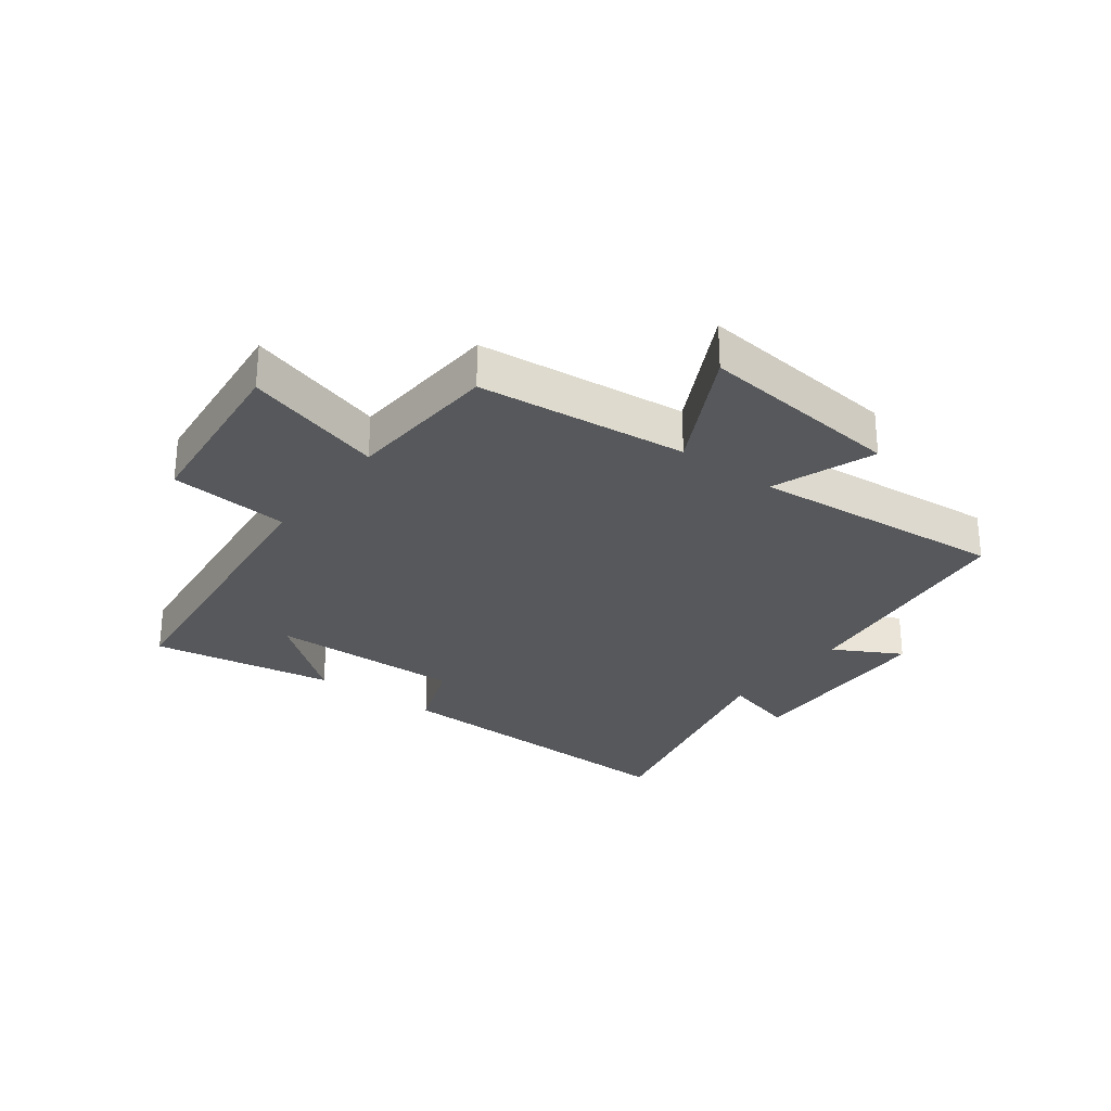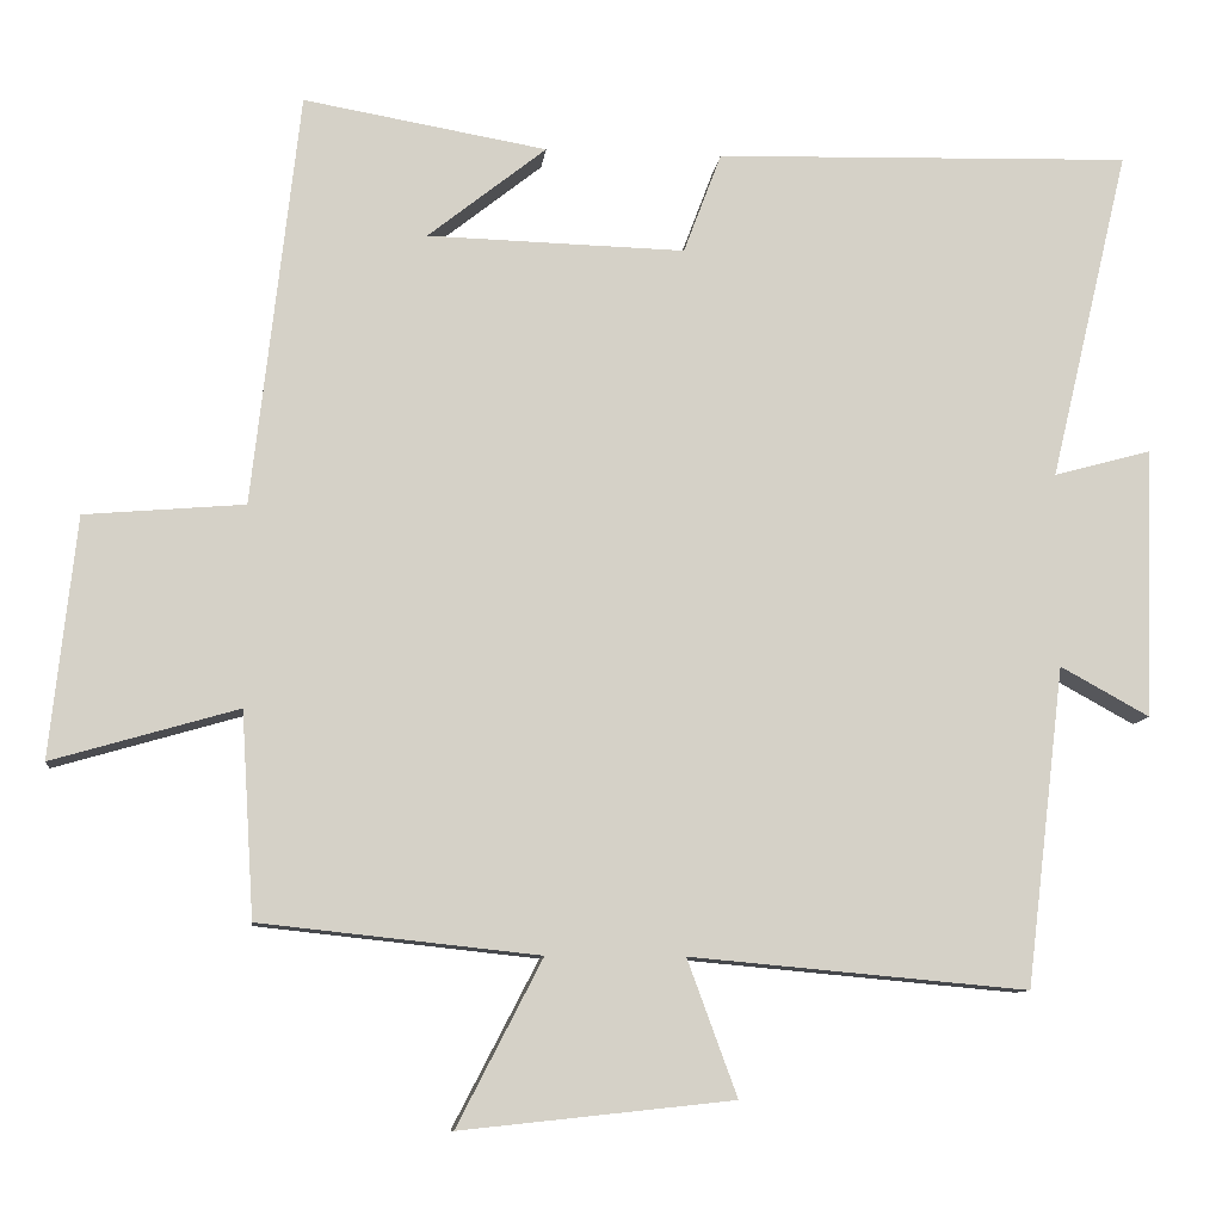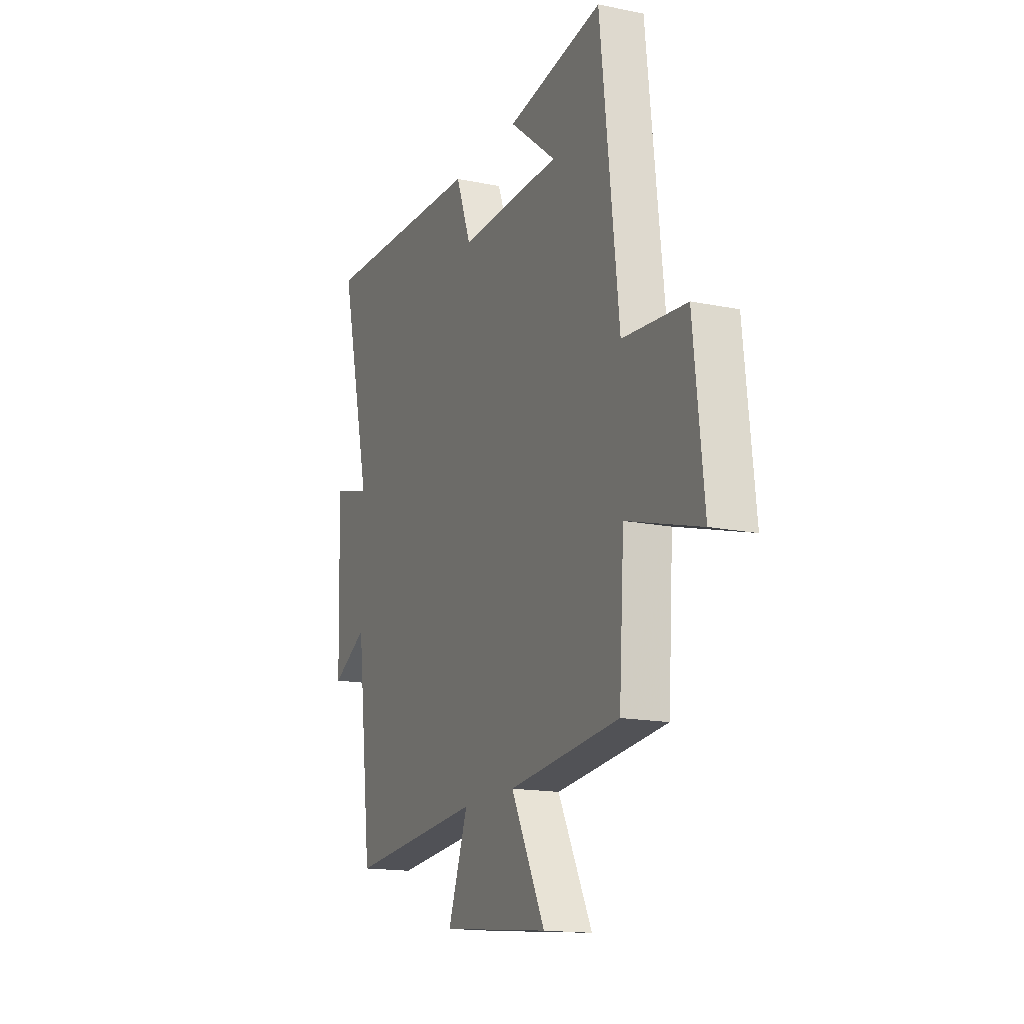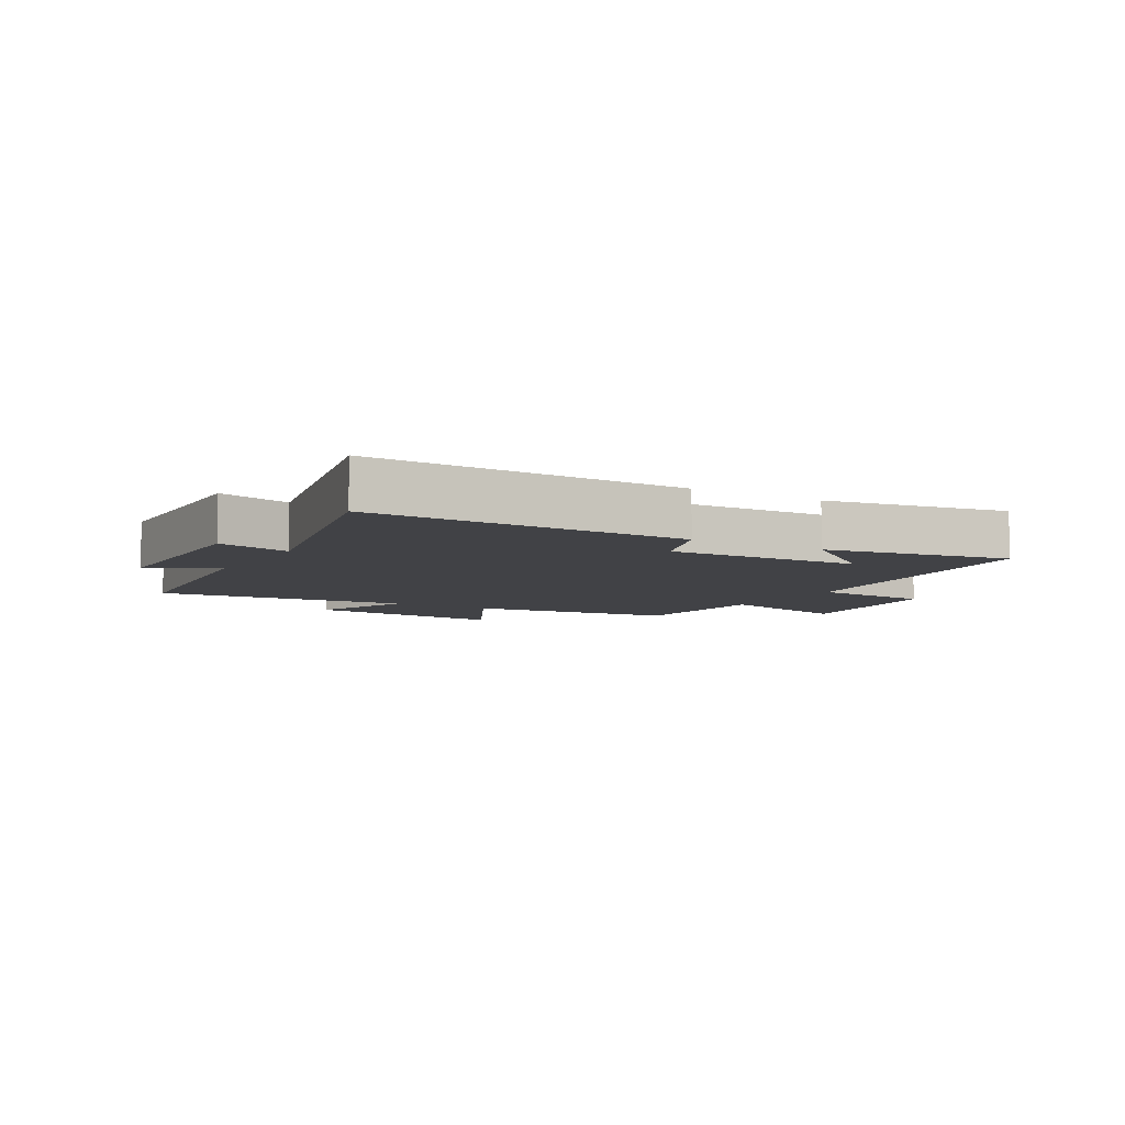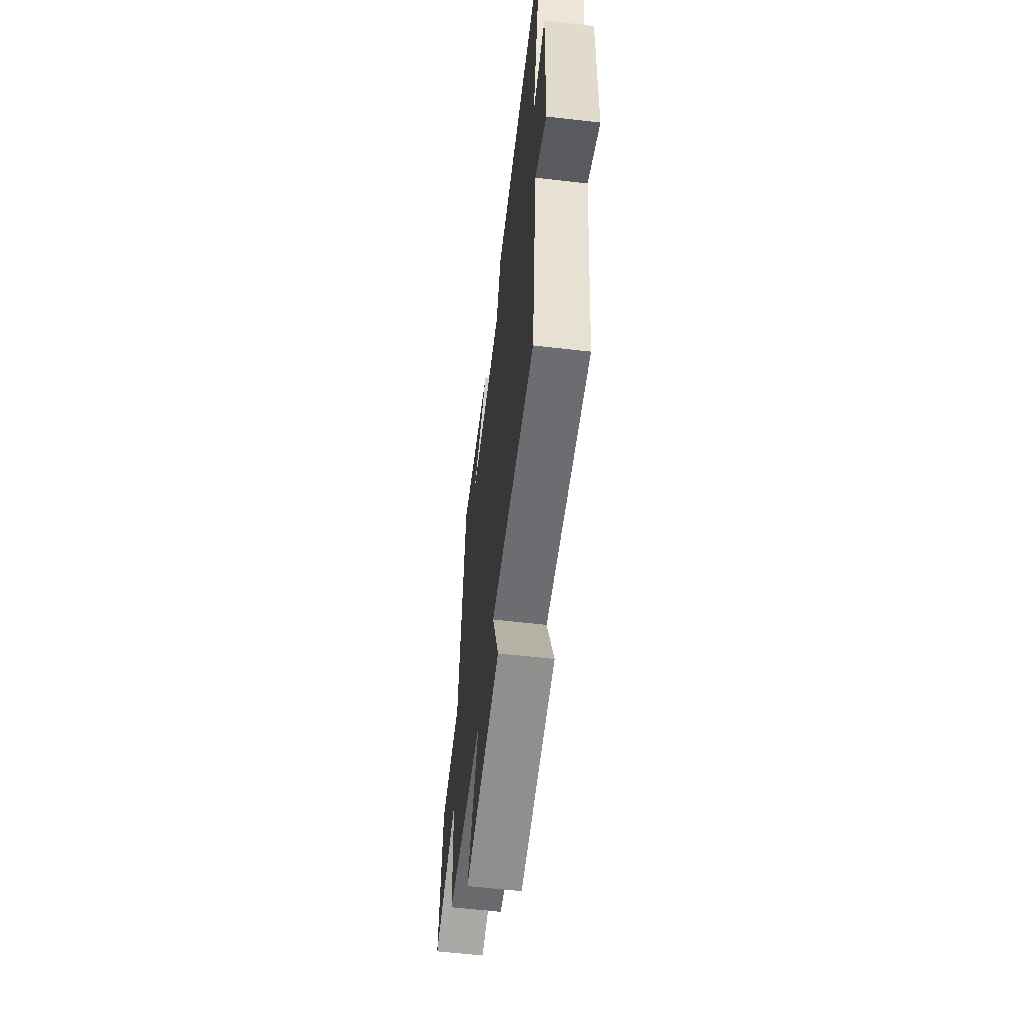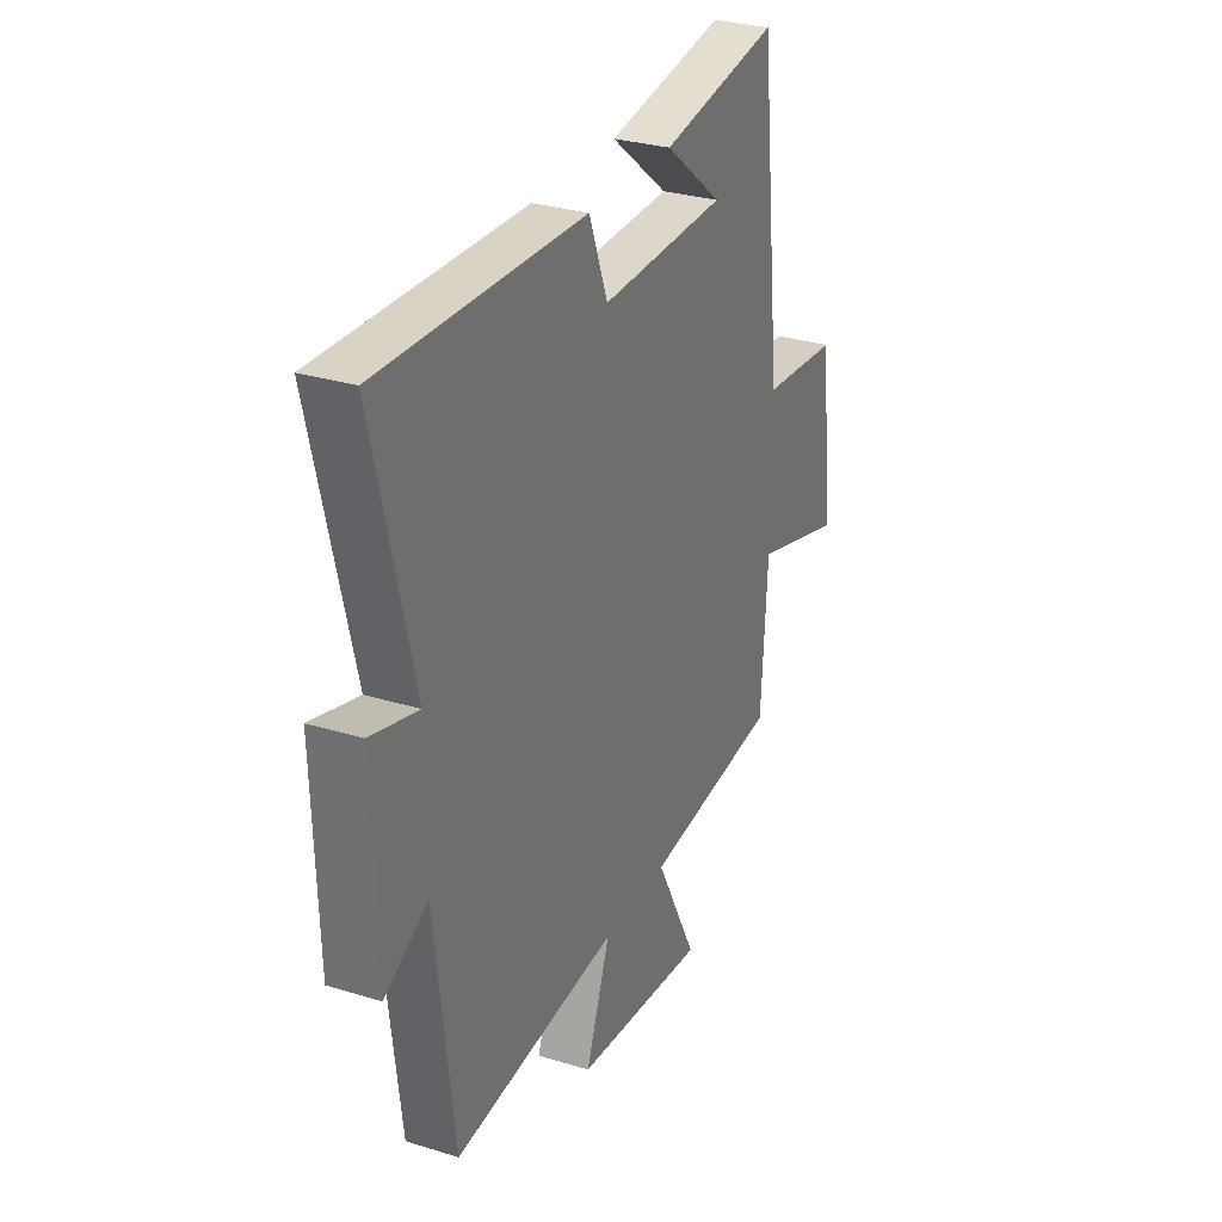
<metadata>
{"format":"obj","ext":"obj","renderer":"f3d","projection":"perspective","resolution":1024,"background":"white","views":[{"elev":-28.1,"azim":143.0,"up":"+Y"},{"elev":-9.8,"azim":173.4,"up":"+Z"},{"elev":-15.9,"azim":66.9,"up":"+Z"},{"elev":-6.7,"azim":-30.4,"up":"+Y"},{"elev":-59.2,"azim":-96.8,"up":"+Z"},{"elev":29.6,"azim":-65.6,"up":"+Z"}]}
</metadata>
<code>
v 0.442 0.07 0.552
v 0.5 0.07 0.039
v 0.698 0.07 0.022
v 0.73 0.07 -0.276
v 0.5 0.07 -0.209
v 0.484 0.07 -0.463
v 0.138 0.07 -0.5
v 0.244 0.07 -0.705
v -0.094 0.07 -0.669
v -0.032 0.07 -0.5
v -0.452 0.07 -0.538
v -0.5 0.07 -0.141
v -0.611 0.07 -0.202
v -0.621 0.07 0.134
v -0.5 0.07 0.101
v -0.599 0.07 0.515
v -0.08 0.07 0.5
v -0.033 0.07 0.375
v 0.287 0.07 0.383
v 0.14 0.07 0.5
v 0.442 0 0.552
v 0.5 0 0.039
v 0.698 0 0.022
v 0.73 0 -0.276
v 0.5 0 -0.209
v 0.484 0 -0.463
v 0.138 0 -0.5
v 0.244 0 -0.705
v -0.094 0 -0.669
v -0.032 0 -0.5
v -0.452 0 -0.538
v -0.5 0 -0.141
v -0.611 0 -0.202
v -0.621 0 0.134
v -0.5 0 0.101
v -0.599 0 0.515
v -0.08 0 0.5
v -0.033 0 0.375
v 0.287 0 0.383
v 0.14 0 0.5
f 19 20 1
f 15 16 17 18
f 15 18 19
f 12 13 14 15
f 10 11 12 15
f 10 15 19
f 7 8 9 10
f 5 6 7 10
f 5 10 19 1
f 2 3 4 5
f 1 2 5
f 21 40 39
f 38 37 36 35
f 39 38 35
f 35 34 33 32
f 35 32 31 30
f 39 35 30
f 30 29 28 27
f 30 27 26 25
f 21 39 30 25
f 25 24 23 22
f 25 22 21
f 1 21 22 2
f 2 22 23 3
f 3 23 24 4
f 4 24 25 5
f 5 25 26 6
f 6 26 27 7
f 7 27 28 8
f 8 28 29 9
f 9 29 30 10
f 10 30 31 11
f 11 31 32 12
f 12 32 33 13
f 13 33 34 14
f 14 34 35 15
f 15 35 36 16
f 16 36 37 17
f 17 37 38 18
f 18 38 39 19
f 19 39 40 20
f 20 40 21 1

</code>
